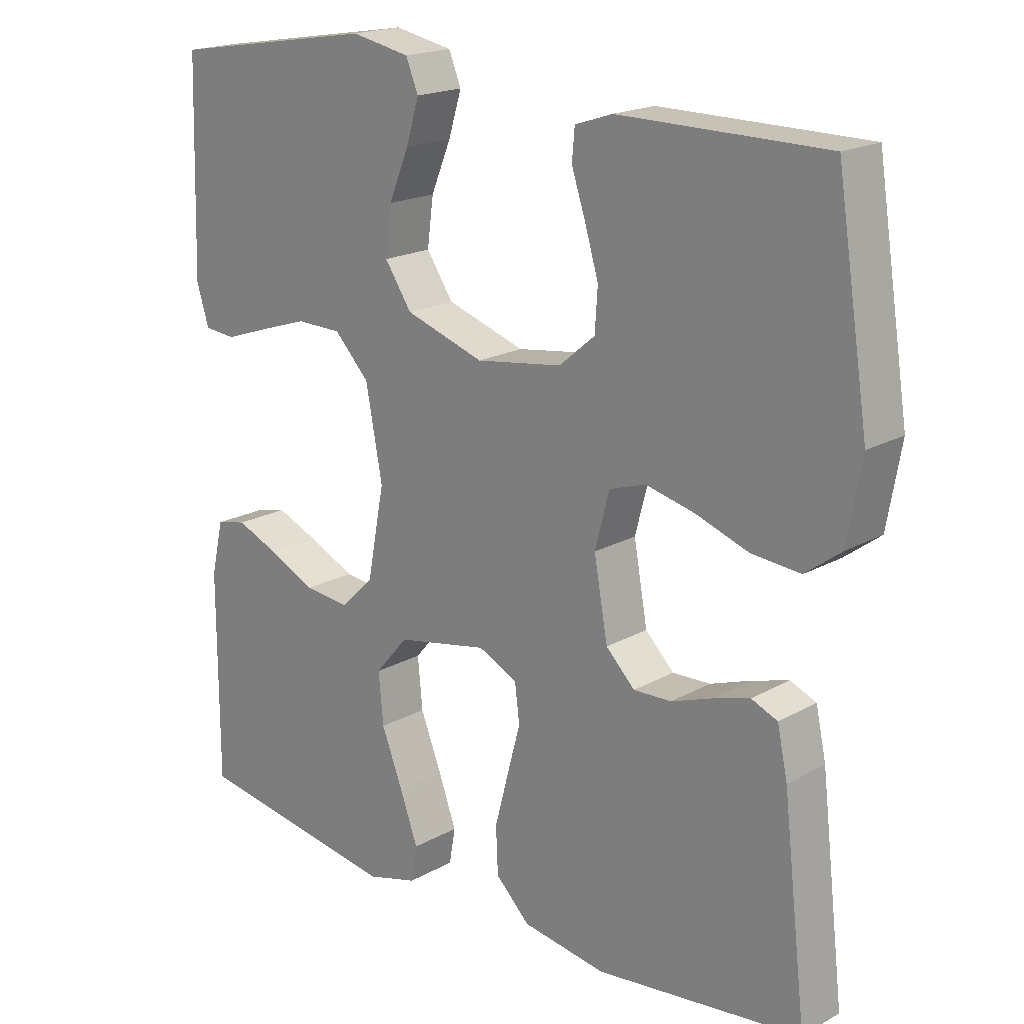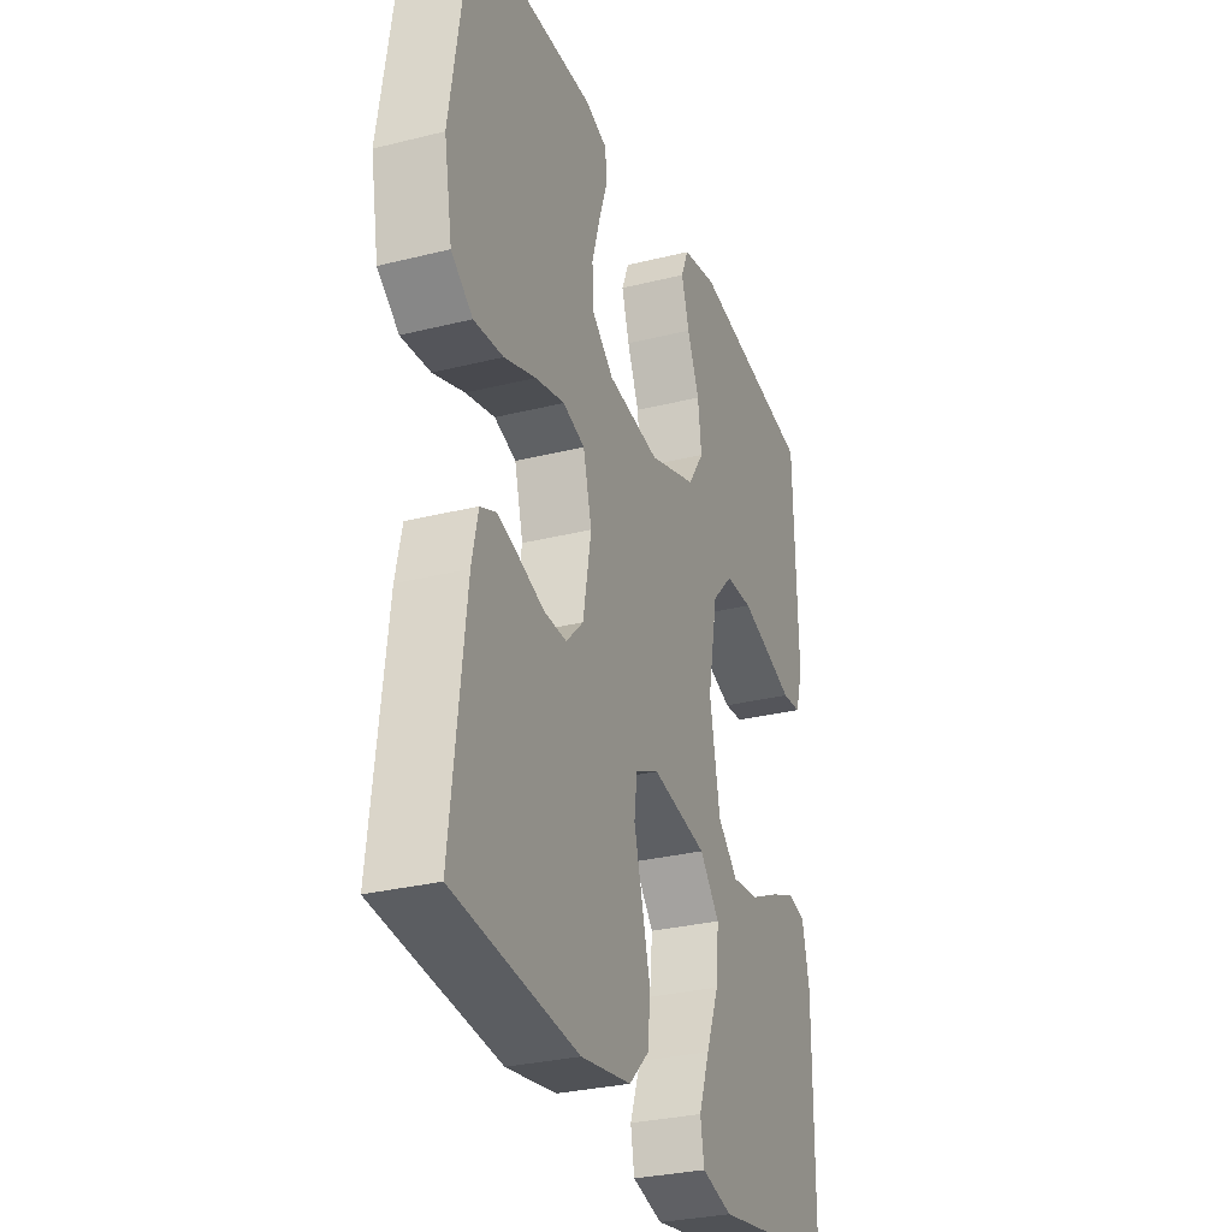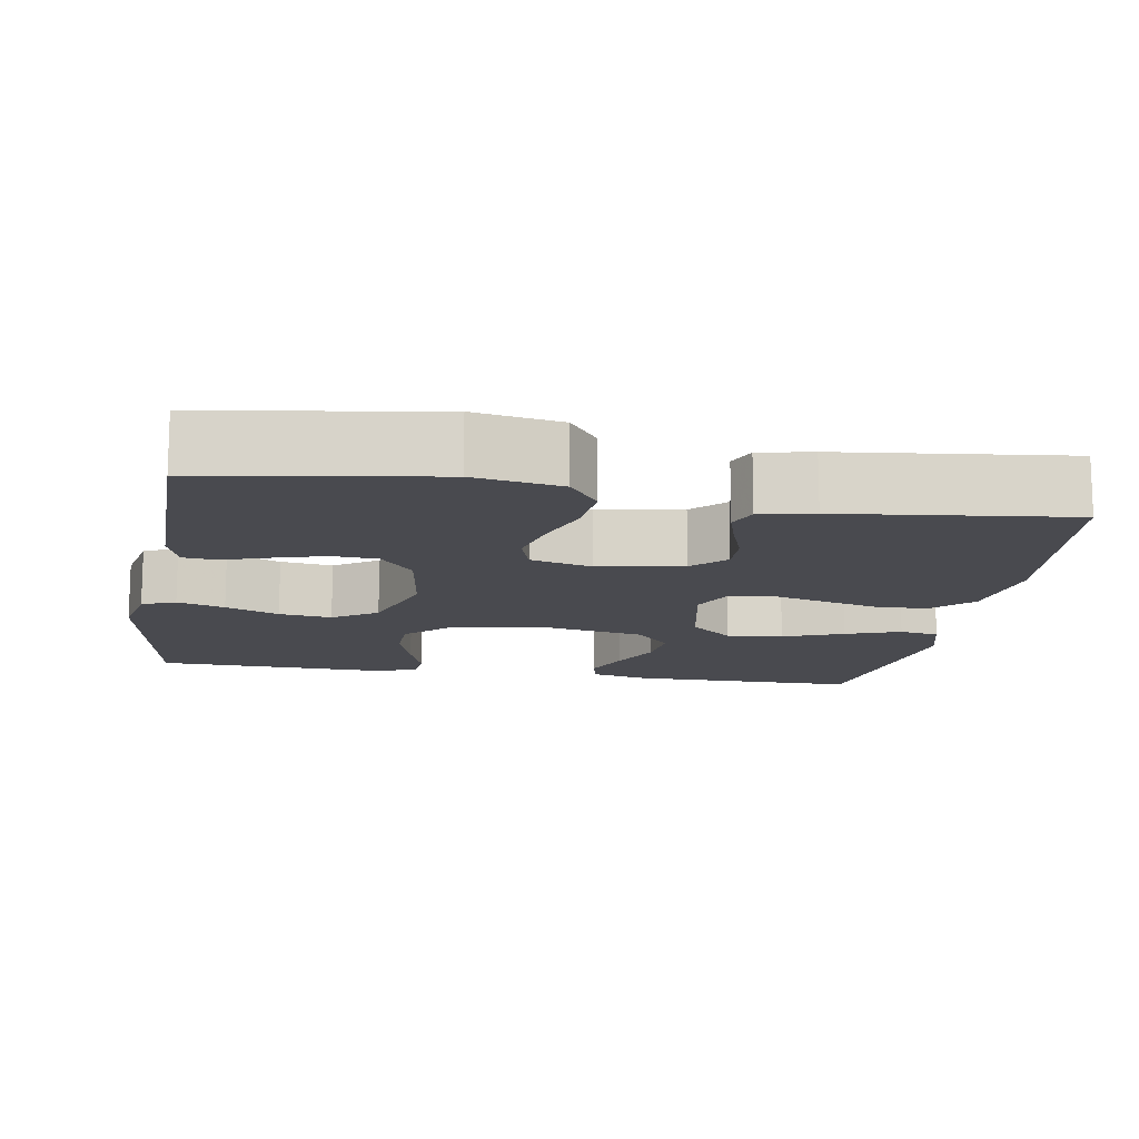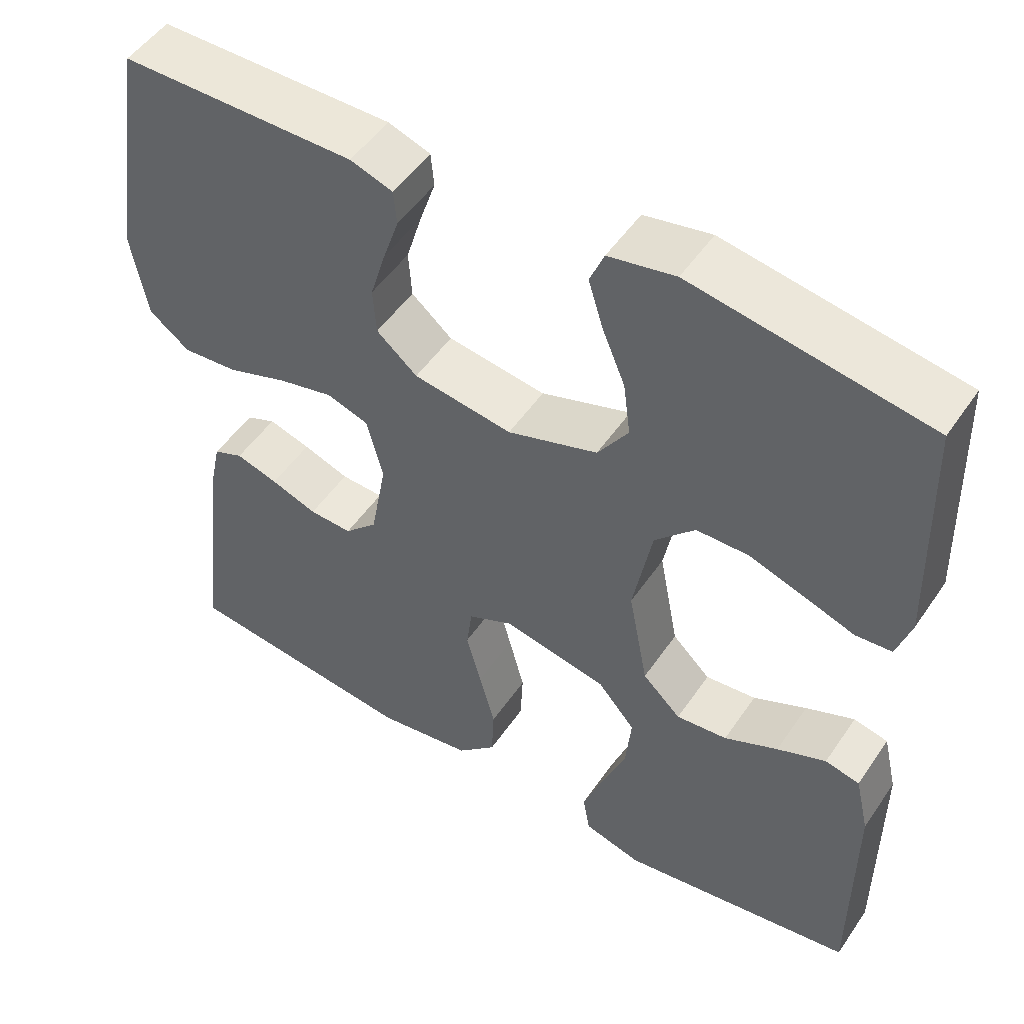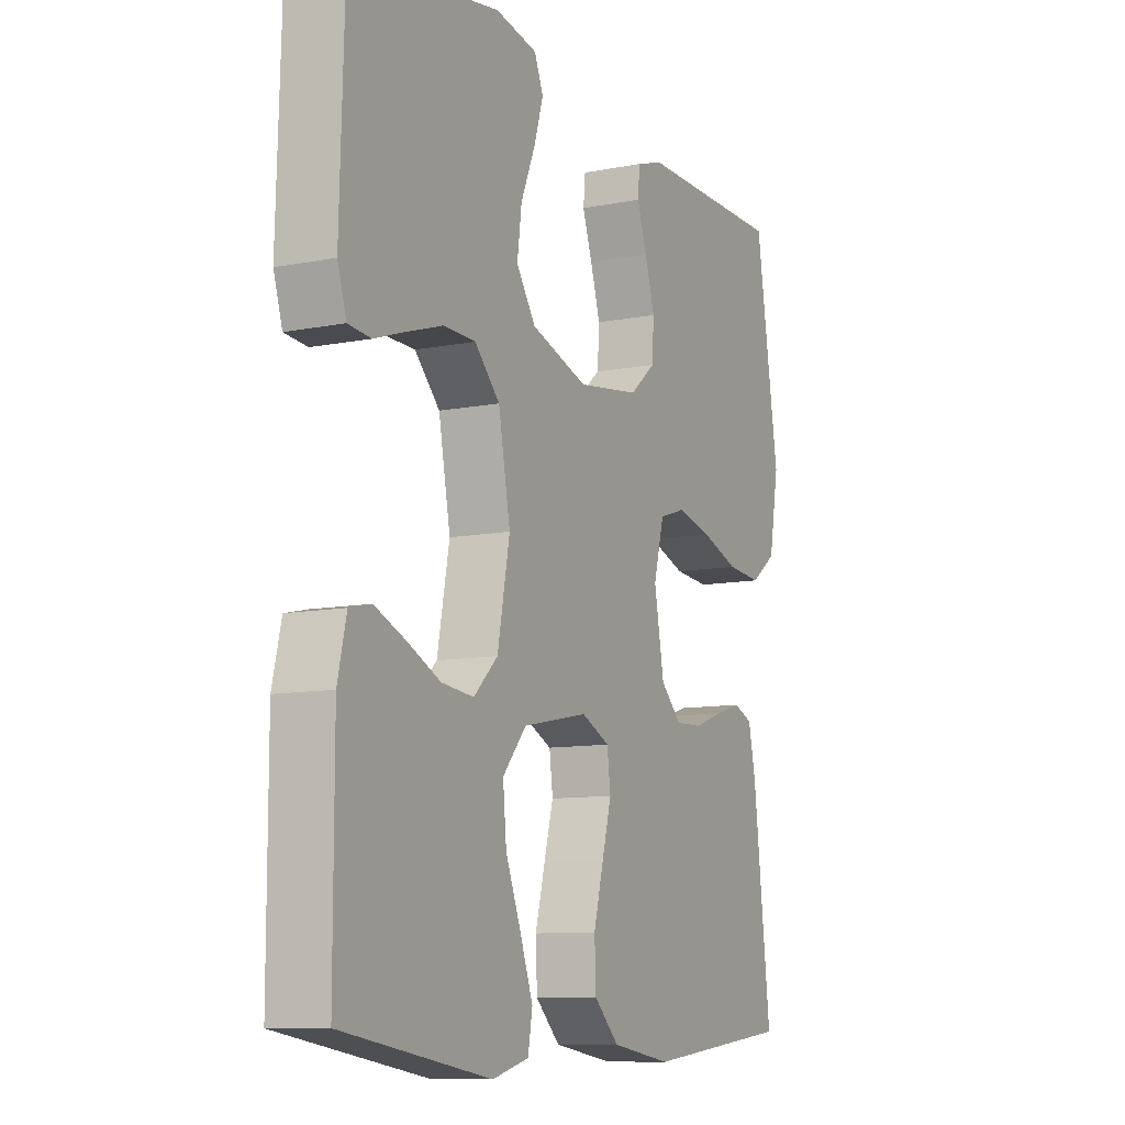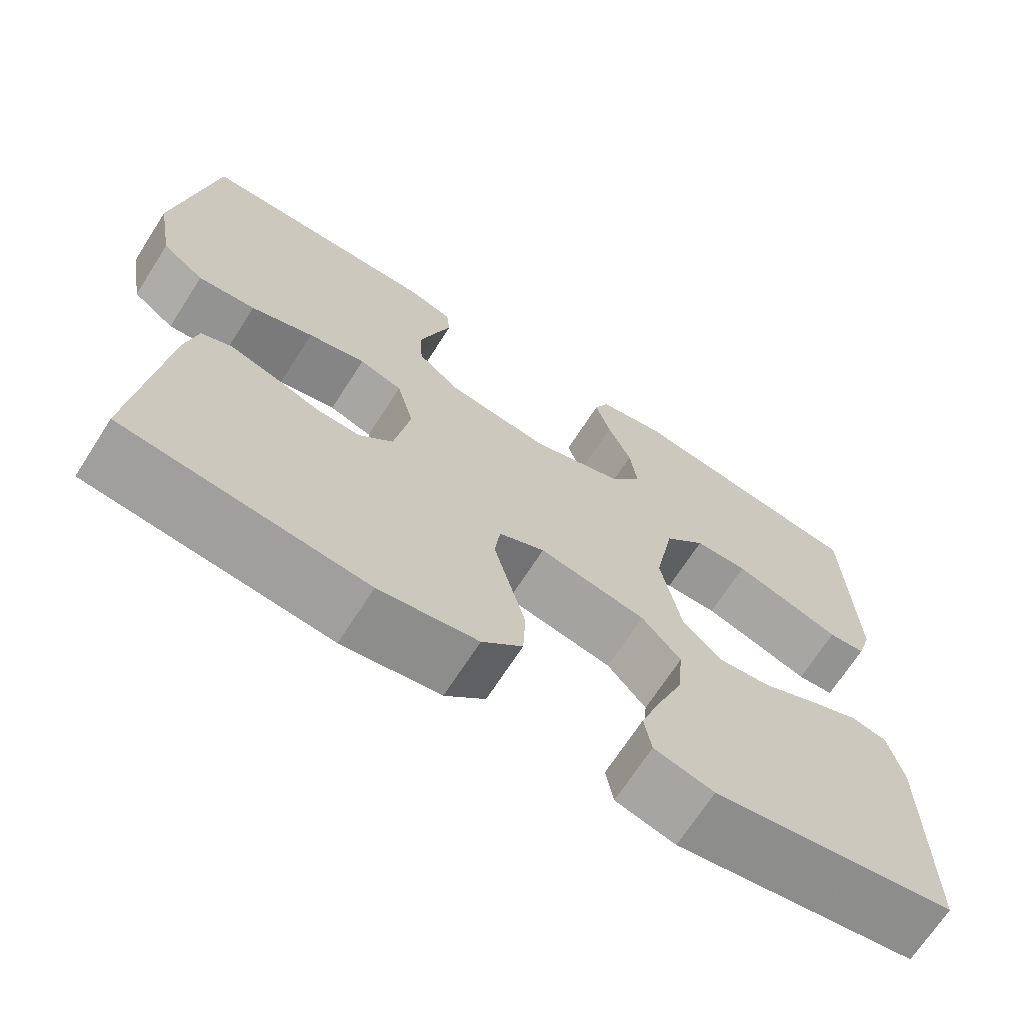
<metadata>
{"format":"obj","ext":"obj","renderer":"f3d","projection":"perspective","resolution":1024,"background":"white","views":[{"elev":18.9,"azim":43.4,"up":"+Z"},{"elev":-29.7,"azim":110.2,"up":"+Z"},{"elev":-13.5,"azim":80.4,"up":"+Y"},{"elev":50.8,"azim":-146.8,"up":"+Z"},{"elev":-10.0,"azim":-63.1,"up":"+Z"},{"elev":-68.9,"azim":147.3,"up":"+Z"}]}
</metadata>
<code>
v -0.5 0.07 -0.5
v -0.5 0.07 -0.2
v -0.482 0.07 -0.123
v -0.438 0.07 -0.113
v -0.376 0.07 -0.139
v -0.308 0.07 -0.171
v -0.243 0.07 -0.178
v -0.194 0.07 -0.131
v -0.169 0.07 0
v -0.193 0.07 0.129
v -0.244 0.07 0.182
v -0.31 0.07 0.183
v -0.381 0.07 0.16
v -0.445 0.07 0.138
v -0.491 0.07 0.142
v -0.509 0.07 0.2
v -0.5 0.07 0.5
v -0.2 0.07 0.549
v -0.115 0.07 0.532
v -0.097 0.07 0.488
v -0.116 0.07 0.426
v -0.145 0.07 0.356
v -0.154 0.07 0.287
v -0.115 0.07 0.229
v 0 0.07 0.191
v 0.126 0.07 0.209
v 0.178 0.07 0.253
v 0.182 0.07 0.313
v 0.162 0.07 0.38
v 0.142 0.07 0.44
v 0.146 0.07 0.484
v 0.2 0.07 0.502
v 0.5 0.07 0.5
v 0.547 0.07 0.2
v 0.527 0.07 0.086
v 0.475 0.07 0.047
v 0.404 0.07 0.053
v 0.327 0.07 0.08
v 0.256 0.07 0.097
v 0.203 0.07 0.08
v 0.182 0.07 0
v 0.202 0.07 -0.111
v 0.244 0.07 -0.153
v 0.299 0.07 -0.151
v 0.358 0.07 -0.13
v 0.412 0.07 -0.114
v 0.45 0.07 -0.13
v 0.465 0.07 -0.2
v 0.5 0.07 -0.5
v 0.2 0.07 -0.534
v 0.078 0.07 -0.515
v 0.028 0.07 -0.466
v 0.025 0.07 -0.398
v 0.045 0.07 -0.322
v 0.064 0.07 -0.251
v 0.057 0.07 -0.196
v 0 0.07 -0.169
v -0.133 0.07 -0.195
v -0.181 0.07 -0.251
v -0.174 0.07 -0.325
v -0.143 0.07 -0.404
v -0.117 0.07 -0.476
v -0.126 0.07 -0.528
v -0.2 0.07 -0.548
v -0.5 0 -0.5
v -0.5 0 -0.2
v -0.482 0 -0.123
v -0.438 0 -0.113
v -0.376 0 -0.139
v -0.308 0 -0.171
v -0.243 0 -0.178
v -0.194 0 -0.131
v -0.169 0 0
v -0.193 0 0.129
v -0.244 0 0.182
v -0.31 0 0.183
v -0.381 0 0.16
v -0.445 0 0.138
v -0.491 0 0.142
v -0.509 0 0.2
v -0.5 0 0.5
v -0.2 0 0.549
v -0.115 0 0.532
v -0.097 0 0.488
v -0.116 0 0.426
v -0.145 0 0.356
v -0.154 0 0.287
v -0.115 0 0.229
v 0 0 0.191
v 0.126 0 0.209
v 0.178 0 0.253
v 0.182 0 0.313
v 0.162 0 0.38
v 0.142 0 0.44
v 0.146 0 0.484
v 0.2 0 0.502
v 0.5 0 0.5
v 0.547 0 0.2
v 0.527 0 0.086
v 0.475 0 0.047
v 0.404 0 0.053
v 0.327 0 0.08
v 0.256 0 0.097
v 0.203 0 0.08
v 0.182 0 0
v 0.202 0 -0.111
v 0.244 0 -0.153
v 0.299 0 -0.151
v 0.358 0 -0.13
v 0.412 0 -0.114
v 0.45 0 -0.13
v 0.465 0 -0.2
v 0.5 0 -0.5
v 0.2 0 -0.534
v 0.078 0 -0.515
v 0.028 0 -0.466
v 0.025 0 -0.398
v 0.045 0 -0.322
v 0.064 0 -0.251
v 0.057 0 -0.196
v 0 0 -0.169
v -0.133 0 -0.195
v -0.181 0 -0.251
v -0.174 0 -0.325
v -0.143 0 -0.404
v -0.117 0 -0.476
v -0.126 0 -0.528
v -0.2 0 -0.548
f 4 5 6
f 3 4 6
f 2 3 6
f 1 2 6
f 64 1 6
f 63 64 6
f 62 63 6
f 61 62 6
f 60 61 6
f 59 60 6 7
f 58 59 7 8
f 57 58 8 9
f 56 57 9 10
f 53 54 55
f 52 53 55
f 51 52 55
f 50 51 55
f 49 50 55
f 48 49 55
f 47 48 55
f 46 47 55
f 45 46 55
f 44 45 55
f 43 44 55 56
f 42 43 56 10
f 36 37 38
f 35 36 38
f 34 35 38
f 33 34 38
f 32 33 38
f 31 32 38
f 30 31 38
f 29 30 38
f 28 29 38 39
f 27 28 39 40
f 20 21 22
f 19 20 22
f 18 19 22
f 17 18 22
f 16 17 22
f 15 16 22
f 14 15 22
f 13 14 22
f 12 13 22 23
f 11 12 23 24
f 11 24 25
f 10 11 25
f 42 10 25
f 41 42 25
f 40 41 25 26
f 26 27 40
f 70 69 68
f 70 68 67
f 70 67 66
f 70 66 65
f 70 65 128
f 70 128 127
f 70 127 126
f 70 126 125
f 70 125 124
f 71 70 124 123
f 72 71 123 122
f 73 72 122 121
f 74 73 121 120
f 119 118 117
f 119 117 116
f 119 116 115
f 119 115 114
f 119 114 113
f 119 113 112
f 119 112 111
f 119 111 110
f 119 110 109
f 119 109 108
f 120 119 108 107
f 74 120 107 106
f 102 101 100
f 102 100 99
f 102 99 98
f 102 98 97
f 102 97 96
f 102 96 95
f 102 95 94
f 102 94 93
f 103 102 93 92
f 104 103 92 91
f 86 85 84
f 86 84 83
f 86 83 82
f 86 82 81
f 86 81 80
f 86 80 79
f 86 79 78
f 86 78 77
f 87 86 77 76
f 88 87 76 75
f 89 88 75
f 89 75 74
f 89 74 106
f 89 106 105
f 90 89 105 104
f 104 91 90
f 1 65 66 2
f 2 66 67 3
f 3 67 68 4
f 4 68 69 5
f 5 69 70 6
f 6 70 71 7
f 7 71 72 8
f 8 72 73 9
f 9 73 74 10
f 10 74 75 11
f 11 75 76 12
f 12 76 77 13
f 13 77 78 14
f 14 78 79 15
f 15 79 80 16
f 16 80 81 17
f 17 81 82 18
f 18 82 83 19
f 19 83 84 20
f 20 84 85 21
f 21 85 86 22
f 22 86 87 23
f 23 87 88 24
f 24 88 89 25
f 25 89 90 26
f 26 90 91 27
f 27 91 92 28
f 28 92 93 29
f 29 93 94 30
f 30 94 95 31
f 31 95 96 32
f 32 96 97 33
f 33 97 98 34
f 34 98 99 35
f 35 99 100 36
f 36 100 101 37
f 37 101 102 38
f 38 102 103 39
f 39 103 104 40
f 40 104 105 41
f 41 105 106 42
f 42 106 107 43
f 43 107 108 44
f 44 108 109 45
f 45 109 110 46
f 46 110 111 47
f 47 111 112 48
f 48 112 113 49
f 49 113 114 50
f 50 114 115 51
f 51 115 116 52
f 52 116 117 53
f 53 117 118 54
f 54 118 119 55
f 55 119 120 56
f 56 120 121 57
f 57 121 122 58
f 58 122 123 59
f 59 123 124 60
f 60 124 125 61
f 61 125 126 62
f 62 126 127 63
f 63 127 128 64
f 64 128 65 1

</code>
